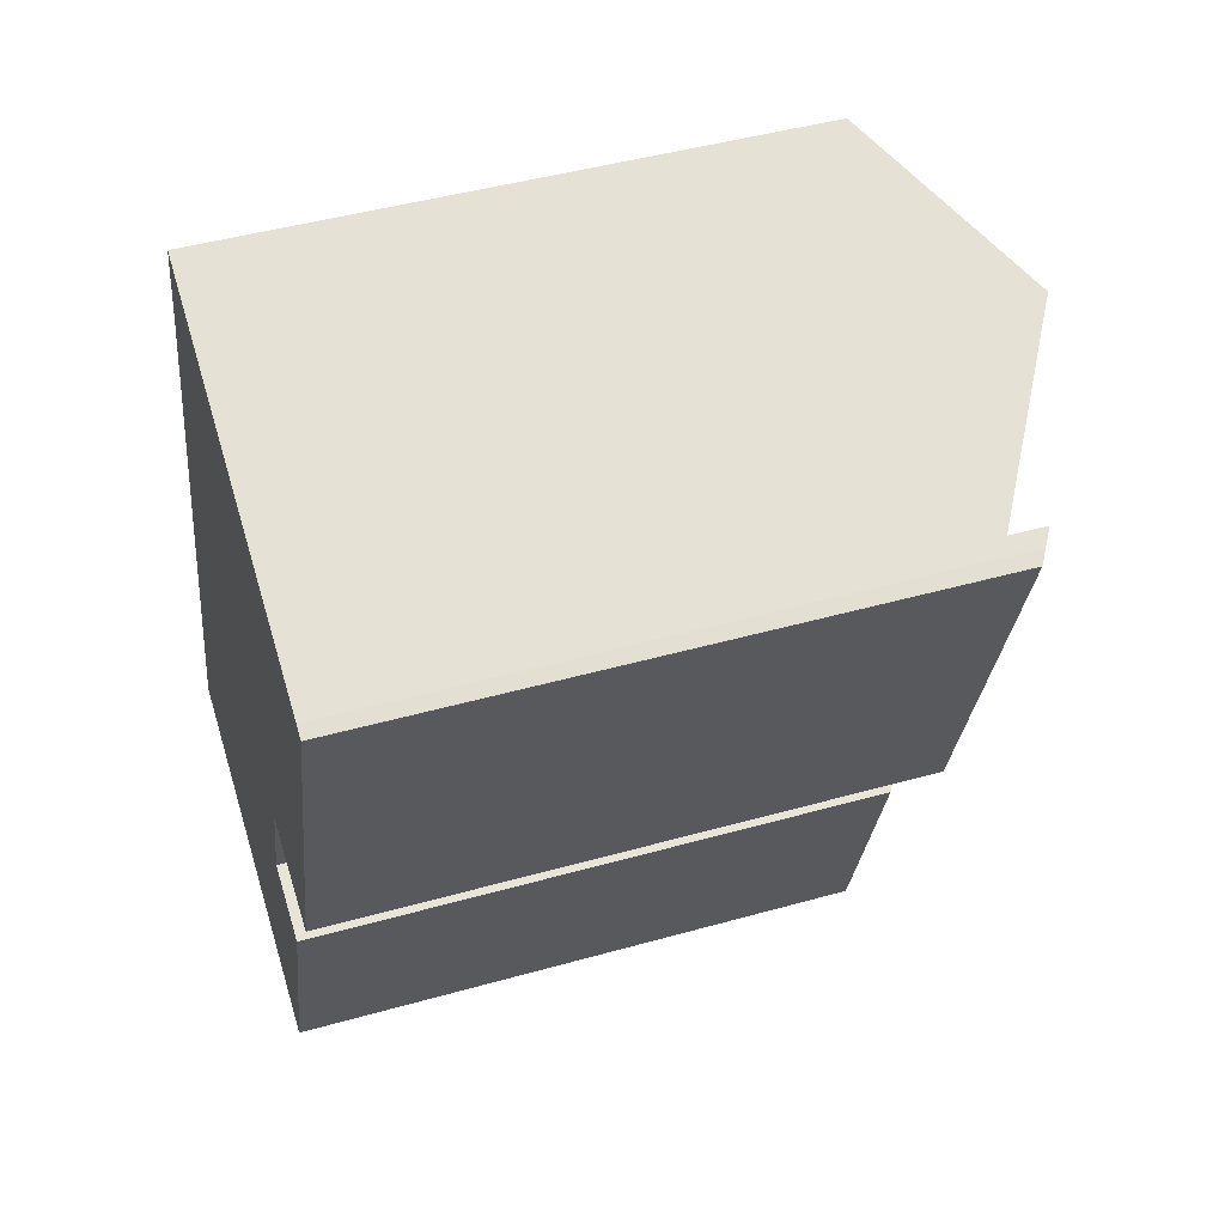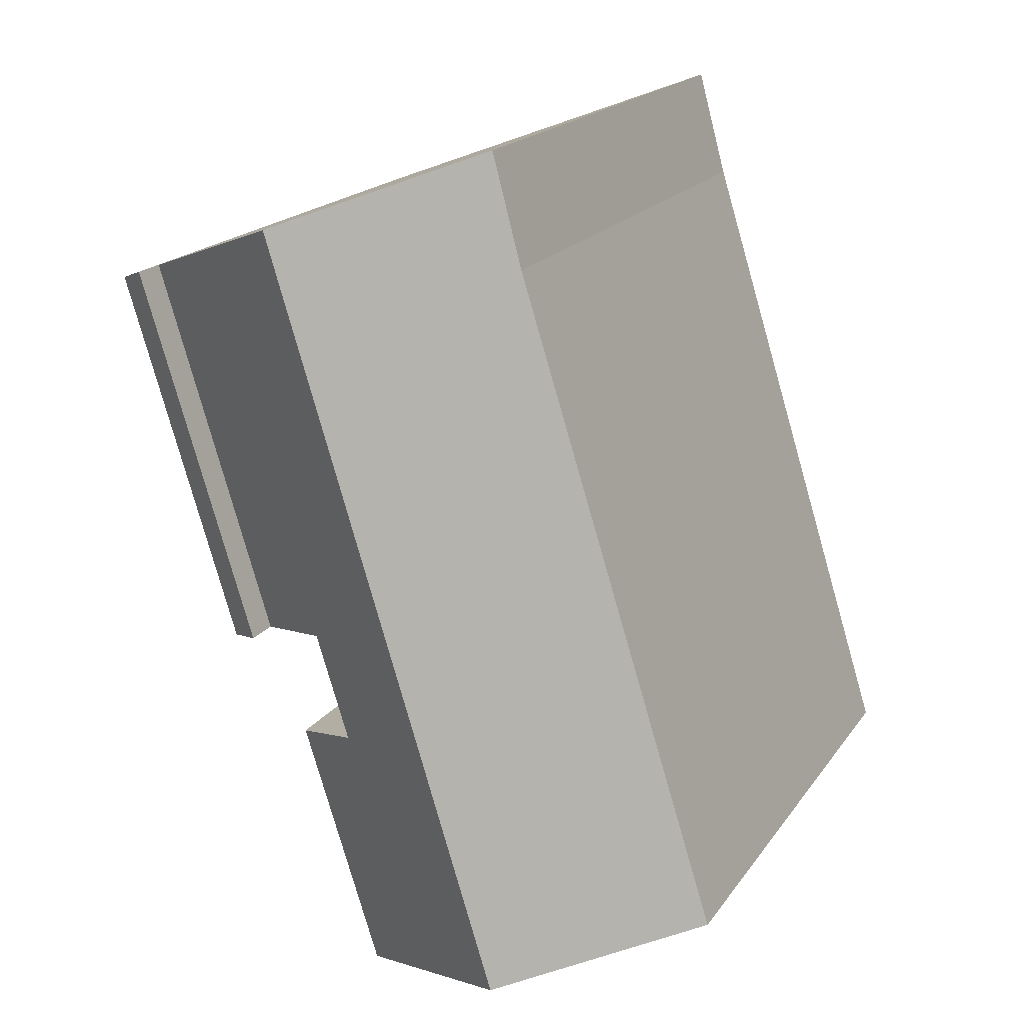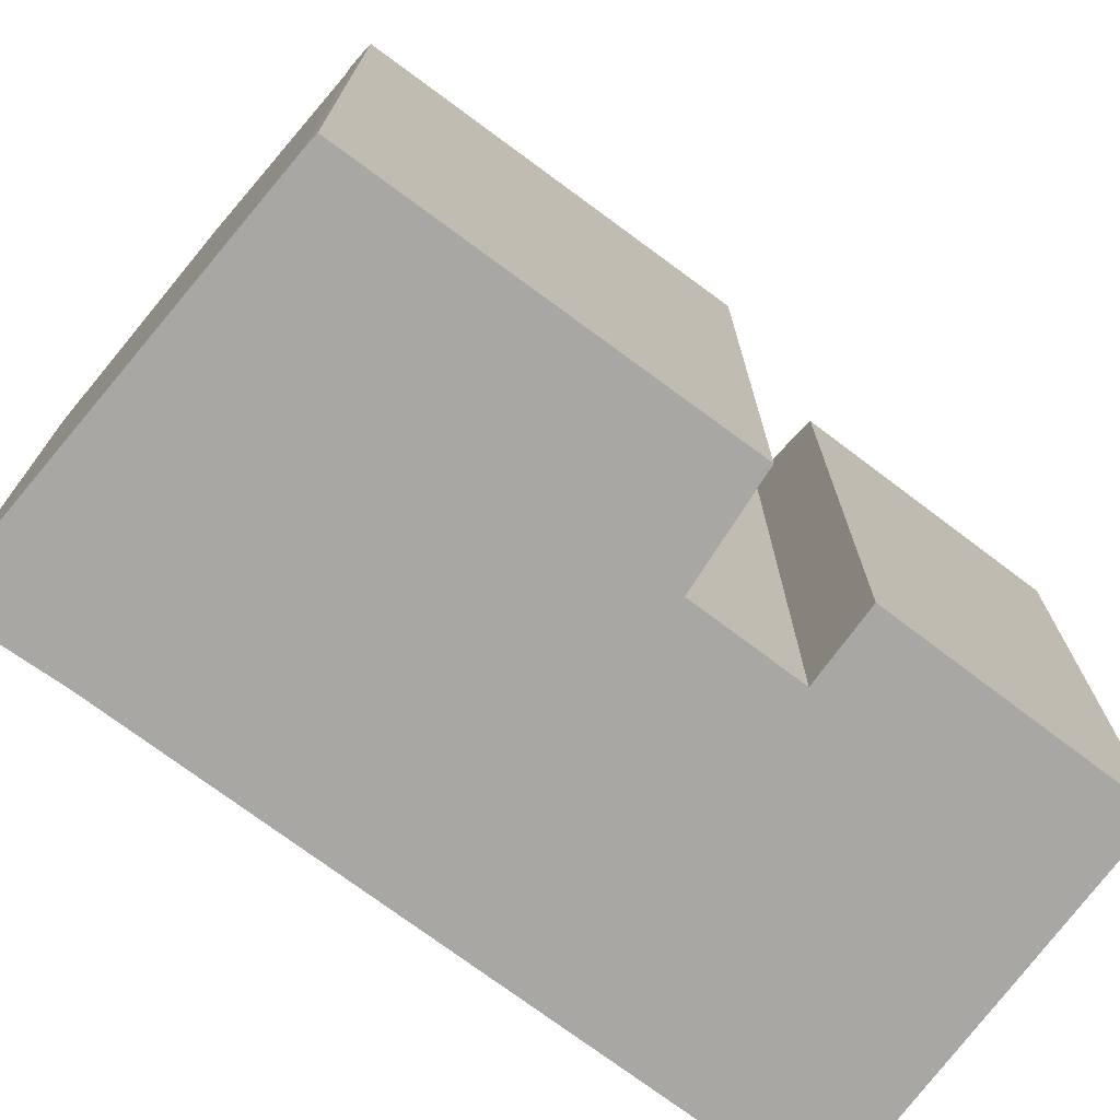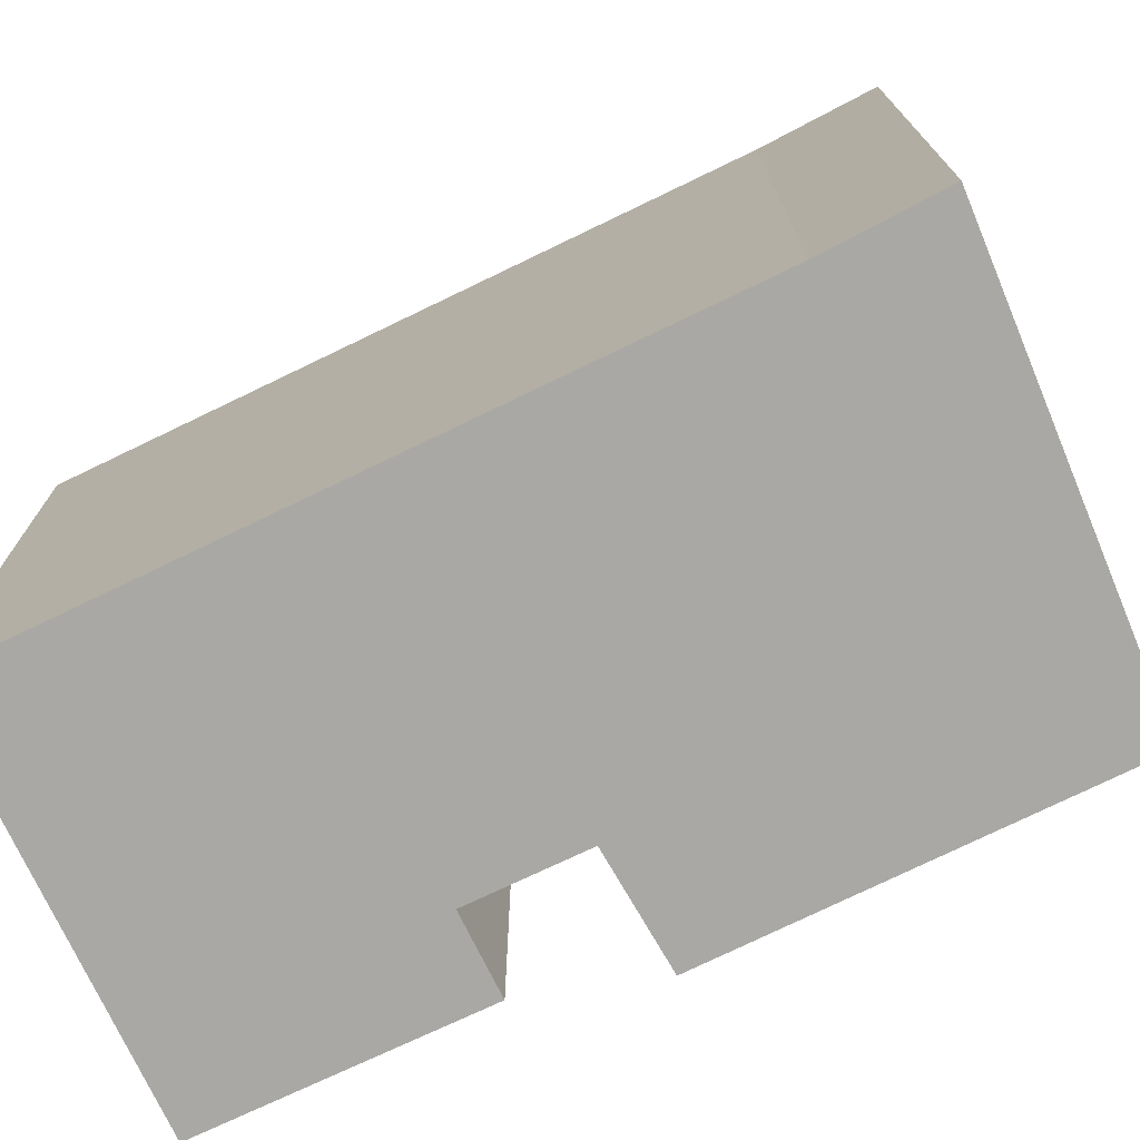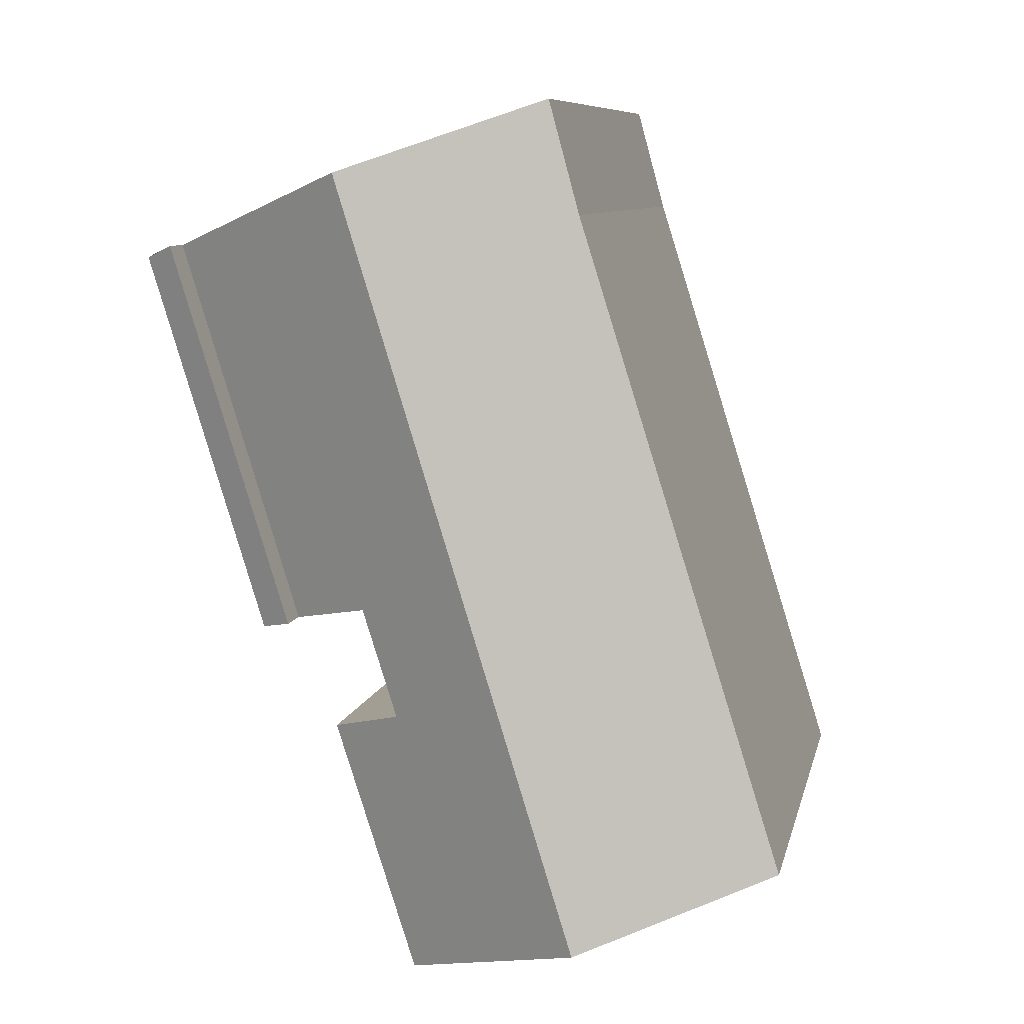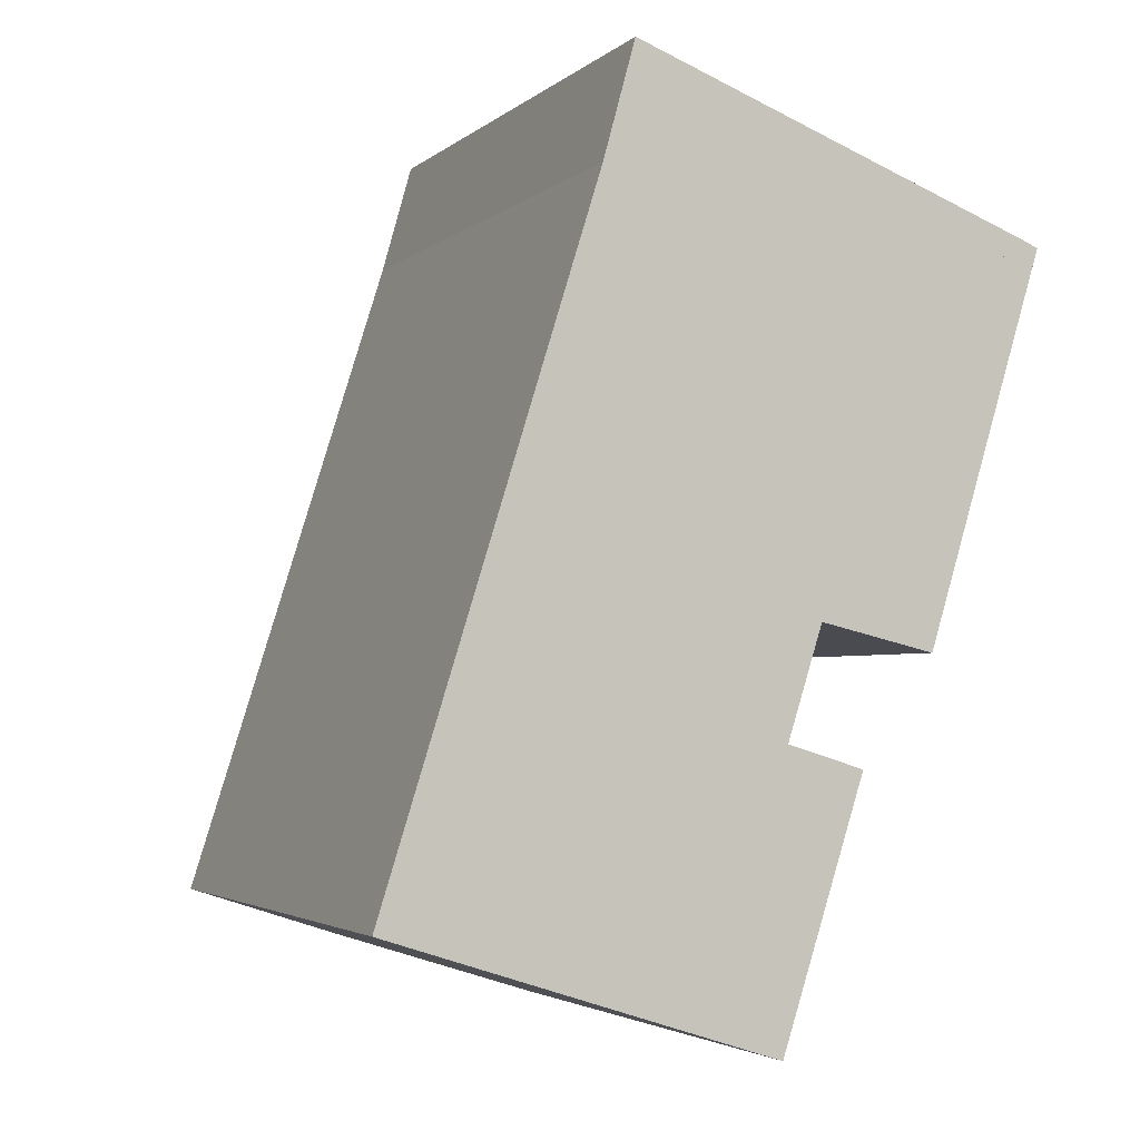
<metadata>
{"format":"obj","ext":"obj","renderer":"f3d","projection":"perspective","resolution":1024,"background":"white","views":[{"elev":45.8,"azim":72.1,"up":"+Z"},{"elev":18.5,"azim":-155.9,"up":"+Z"},{"elev":-74.6,"azim":70.8,"up":"+Y"},{"elev":-74.9,"azim":-46.8,"up":"+Y"},{"elev":8.5,"azim":-168.2,"up":"+Z"},{"elev":-3.1,"azim":-23.0,"up":"+Z"}]}
</metadata>
<code>
v  13.98 15.89 6.214
v  16.26 16.39 16.46
v  17.05 15.91 16.14
v  13.16 16.38 6.408
v  16.26 -1.008e-15 16.46
v  16.7 16.13 16.29
v  16.7 -9.974e-16 16.29
v  17.05 -9.883e-16 16.14
v  13.98 -3.805e-16 6.214
v  13.16 -3.924e-16 6.408
v  6.948 15.88 19.99
v  5.436 15.52 17.3
v  6.251 15.47 20.26
v  11.21 18.4 18.37
v  7.894 18.4 7.634
v  2.987 15.5 9.505
v  0 15.47 9.473e-16
v  5.038 18.4 -1.62
v  0.653 15.85 -0.21
v  12.09 15.5 3.465
v  9.933 15.55 -3.193
v  10.11 16.65 4.071
v  10.88 16.63 6.496
v  11.01 16.63 6.912
v  16.26 15.42 16.46
v  13.16 15.42 6.408
v  5.436 -1.059e-15 17.3
v  2.987 -5.82e-16 9.505
v  0 0 0
v  6.251 -1.24e-15 20.26
v  6.948 -1.224e-15 19.99
v  11.21 -1.125e-15 18.37
v  10.11 -2.493e-16 4.071
v  12.09 -2.122e-16 3.465
v  11.01 -4.232e-16 6.912
v  10.88 -3.978e-16 6.496
v  9.933 1.955e-16 -3.193
v  0.653 1.286e-17 -0.21
v  5.038 9.92e-17 -1.62
g defaultobject
f 1 2 3
f 2 1 4
f 5 6 2
f 6 5 7
f 7 3 6
f 3 7 8
f 8 1 3
f 1 8 9
f 1 10 4
f 10 1 9
f 4 5 2
f 5 4 10
f 10 7 5
f 7 10 8
f 8 10 9
f 11 12 13
f 12 11 14
f 12 14 15
f 12 15 16
f 16 15 17
f 17 15 18
f 17 18 19
f 18 20 21
f 20 18 22
f 22 18 23
f 23 18 15
f 23 15 24
f 24 15 25
f 25 15 14
f 25 26 24
f 16 27 12
f 27 16 17
f 27 17 28
f 28 17 29
f 27 13 12
f 13 27 30
f 11 25 14
f 25 11 13
f 25 13 30
f 25 30 31
f 25 31 5
f 5 31 32
f 33 20 22
f 20 33 34
f 5 26 25
f 26 5 10
f 35 23 24
f 23 35 22
f 22 35 33
f 33 35 36
f 20 37 21
f 37 20 34
f 26 35 24
f 35 26 10
f 37 18 21
f 18 37 19
f 19 37 17
f 17 37 38
f 17 38 29
f 38 37 39
f 5 35 10
f 35 5 28
f 28 5 27
f 27 5 32
f 27 32 31
f 27 31 30
f 34 39 37
f 39 34 38
f 38 34 29
f 29 34 33
f 29 33 28
f 28 33 36
f 28 36 35

</code>
